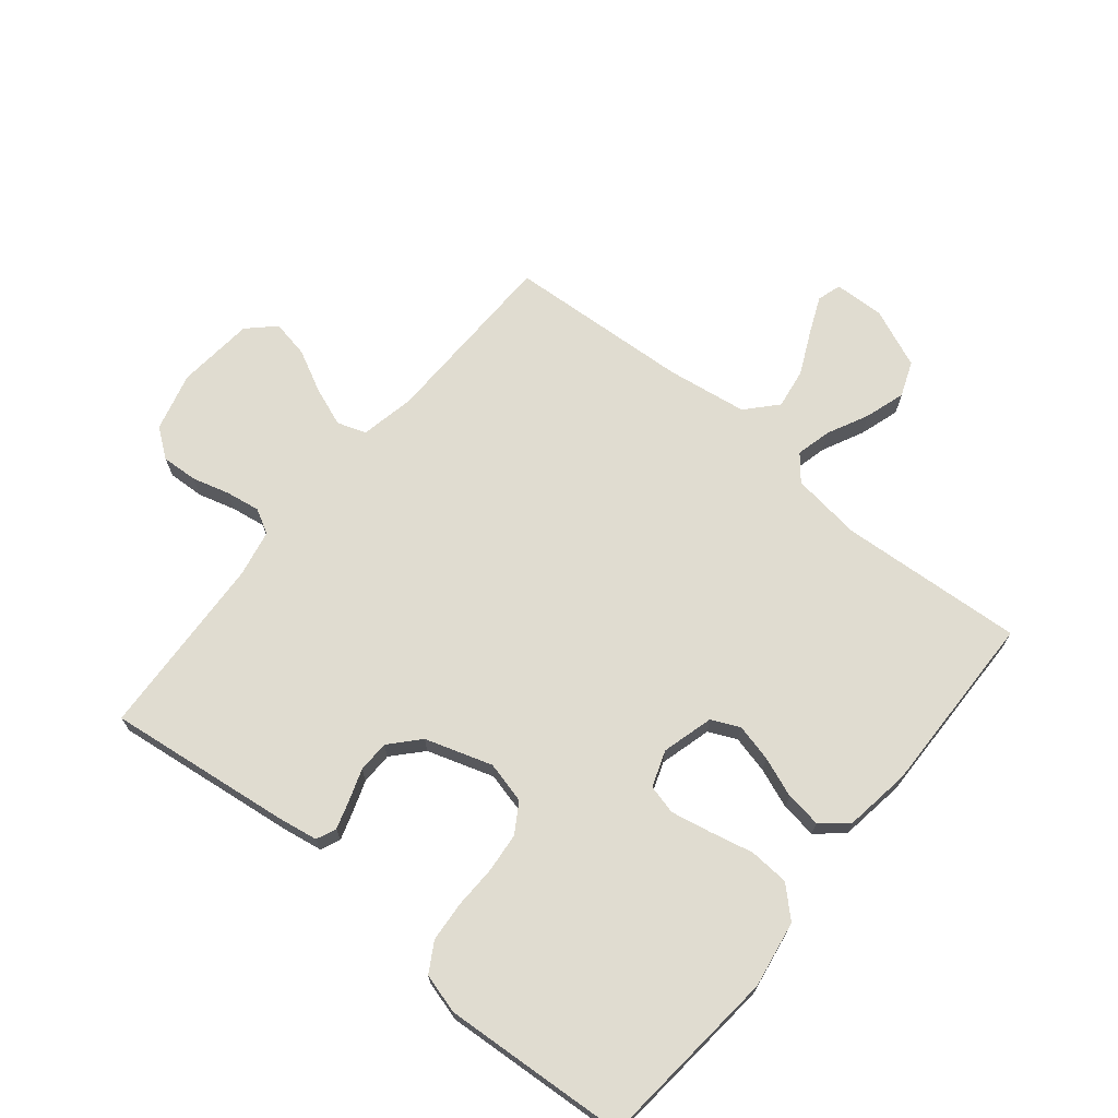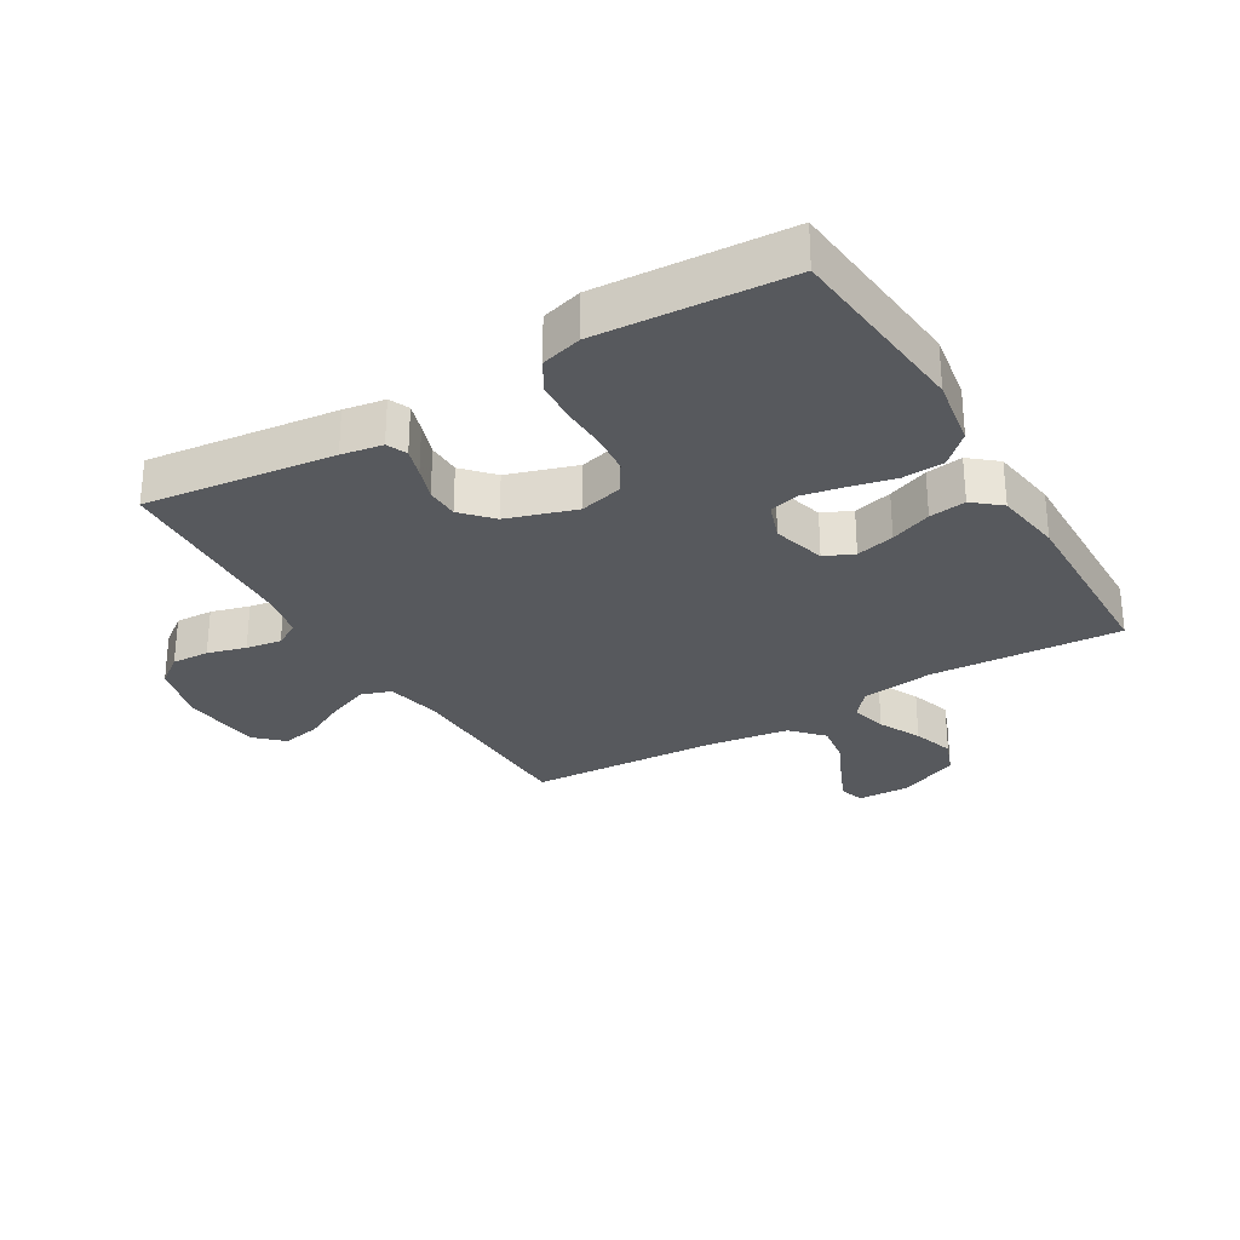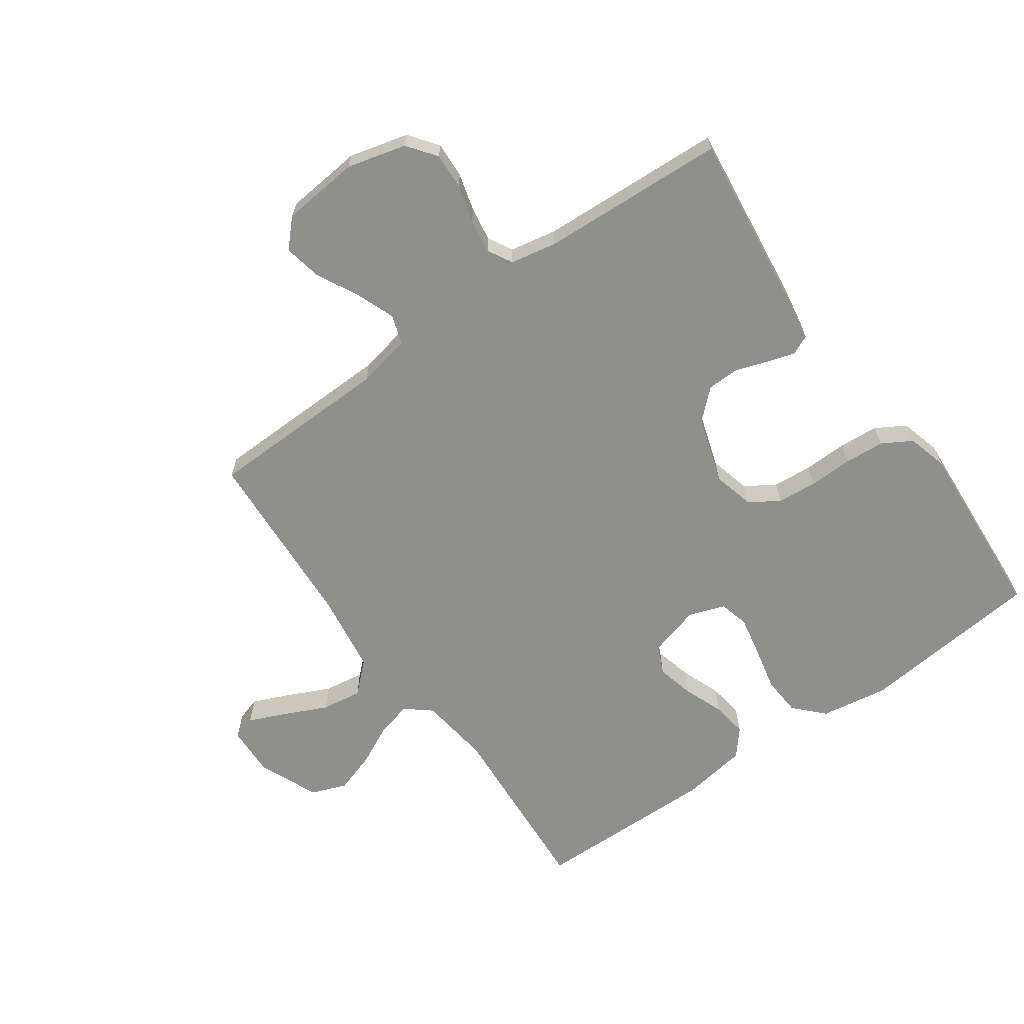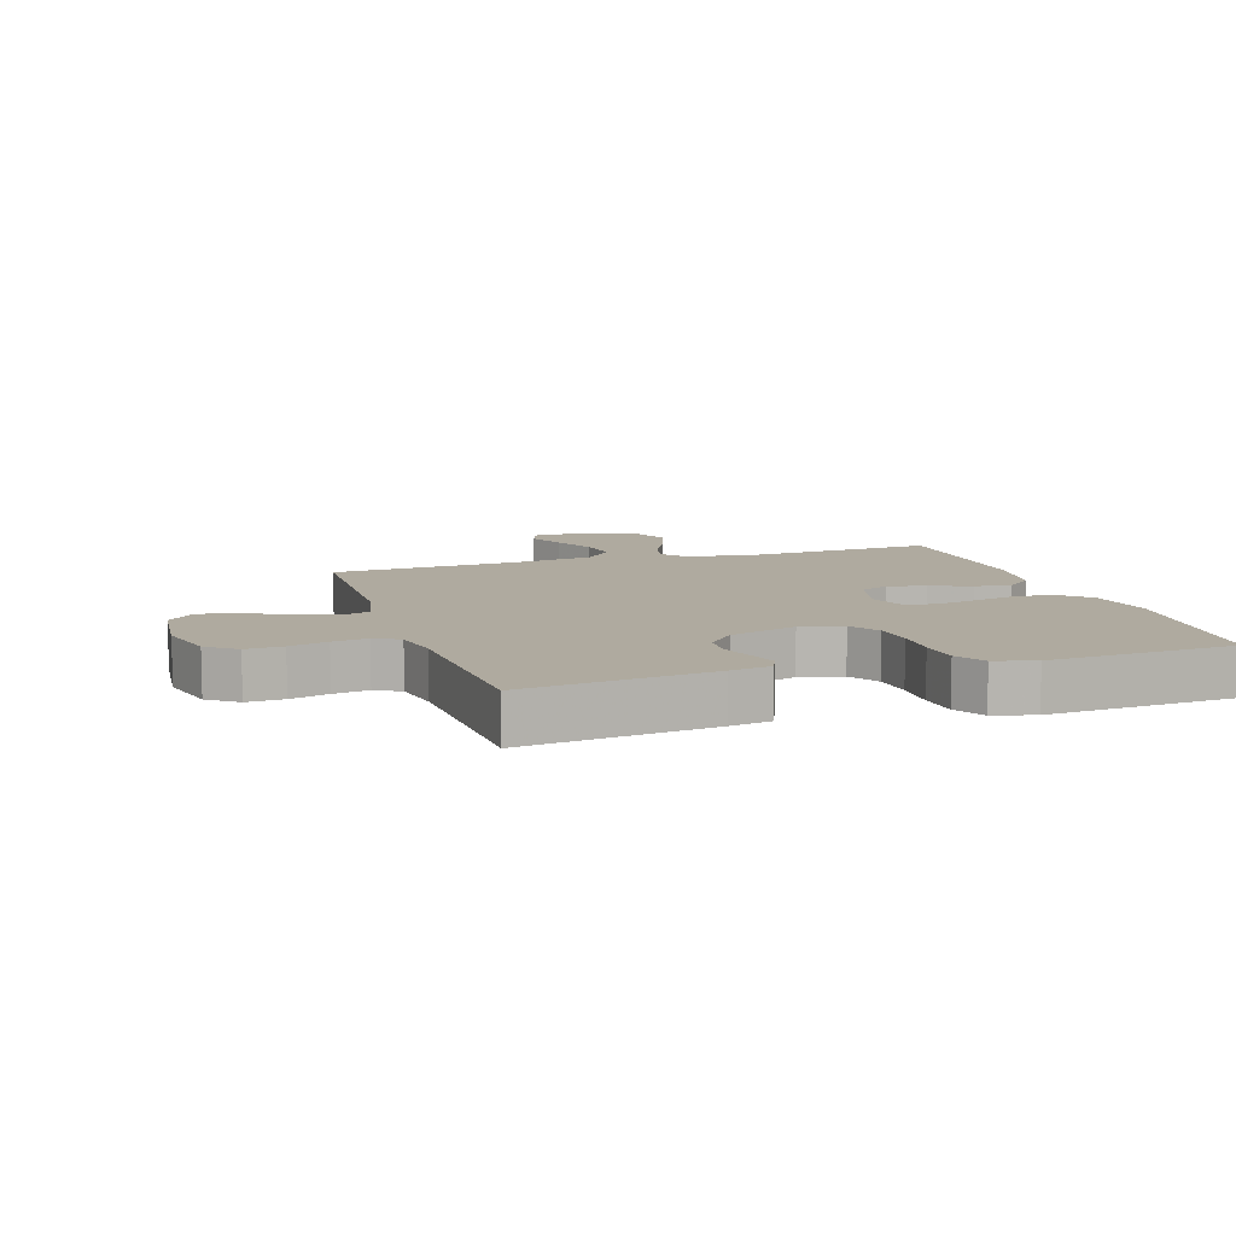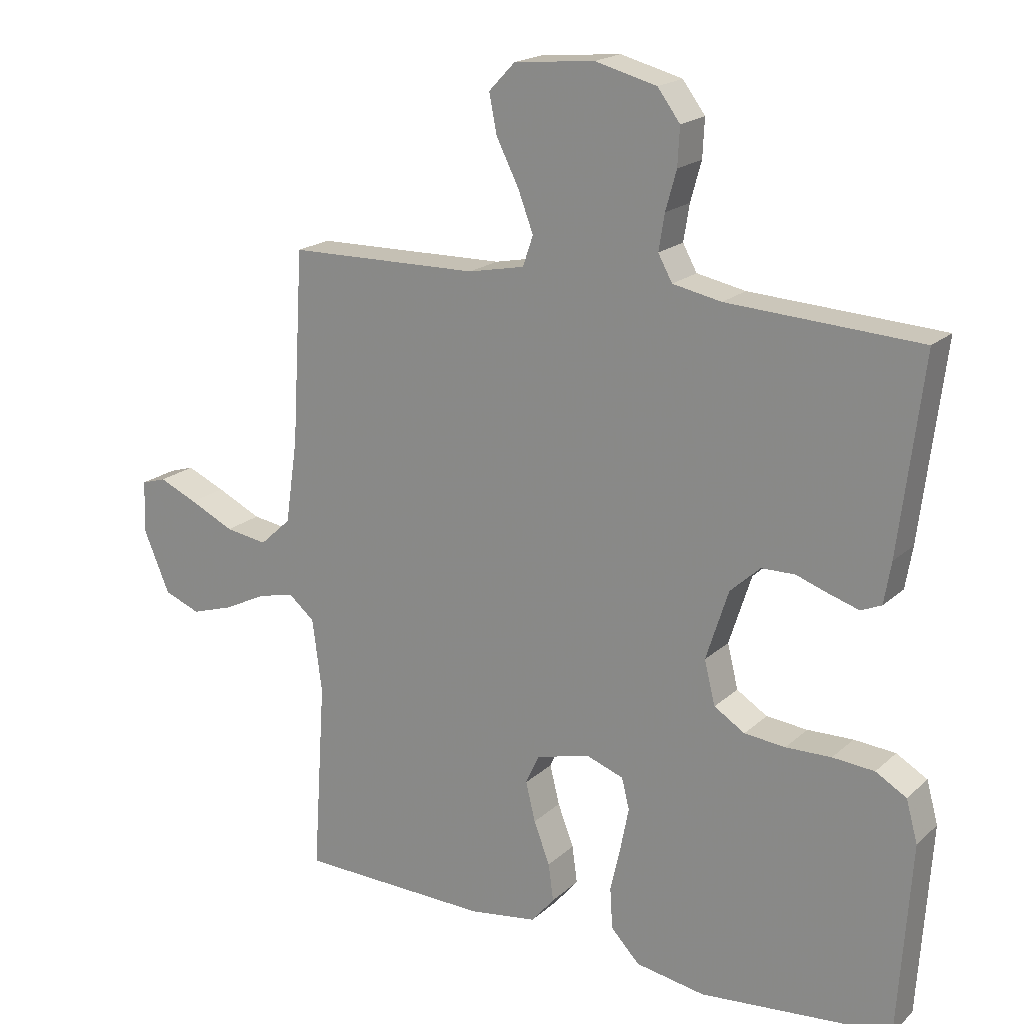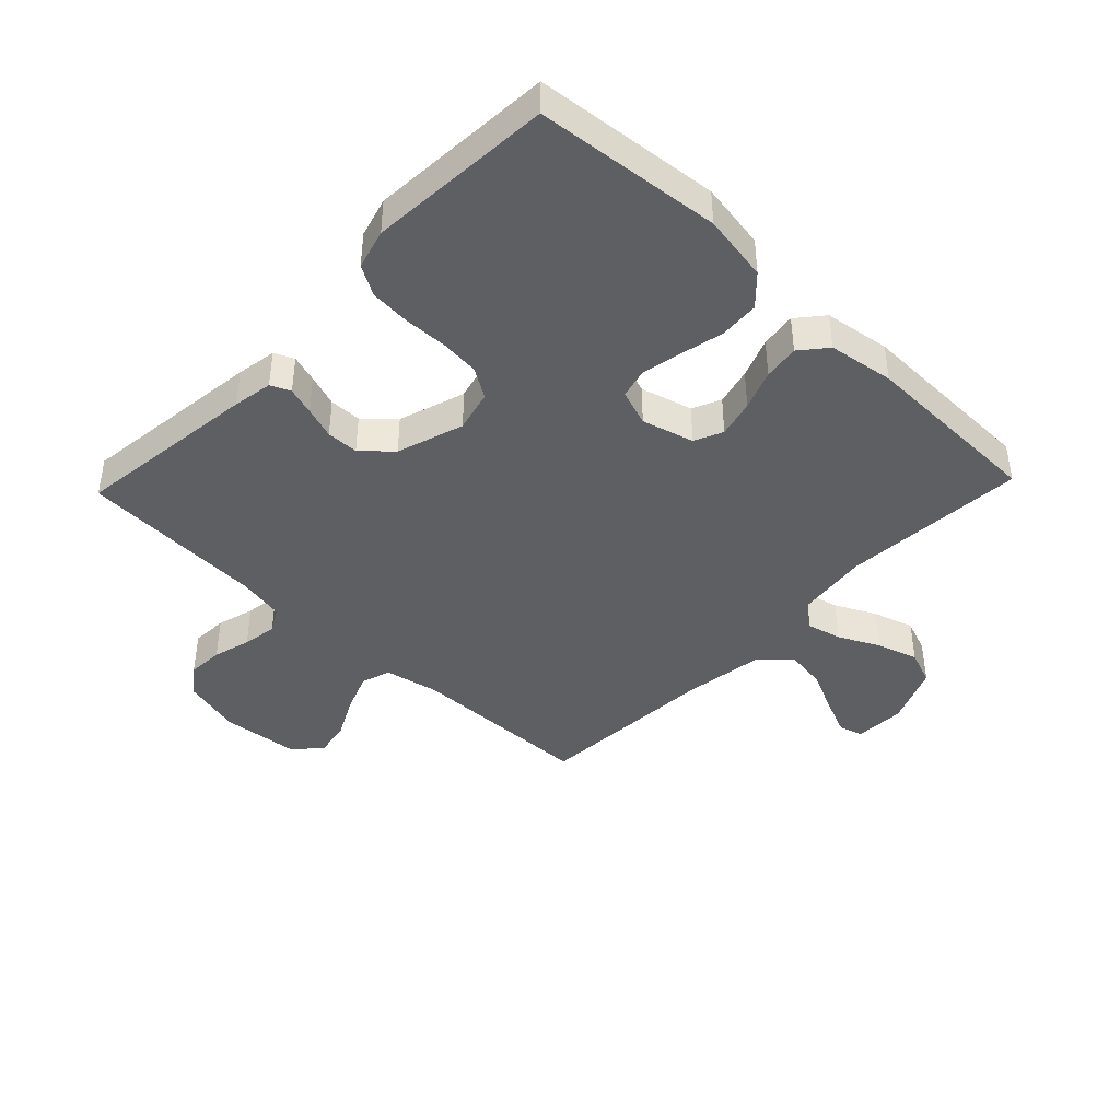
<metadata>
{"format":"obj","ext":"obj","renderer":"f3d","projection":"perspective","resolution":1024,"background":"white","views":[{"elev":69.6,"azim":129.3,"up":"+Y"},{"elev":-29.1,"azim":120.8,"up":"+Y"},{"elev":-65.3,"azim":35.5,"up":"+Y"},{"elev":9.5,"azim":72.2,"up":"+Y"},{"elev":19.1,"azim":32.1,"up":"+Z"},{"elev":-42.0,"azim":136.3,"up":"+Y"}]}
</metadata>
<code>
v -0.5 0.07 0.5
v -0.2 0.07 0.506
v -0.112 0.07 0.524
v -0.096 0.07 0.571
v -0.12 0.07 0.634
v -0.155 0.07 0.703
v -0.167 0.07 0.764
v -0.126 0.07 0.807
v 0 0.07 0.819
v 0.096 0.07 0.794
v 0.131 0.07 0.747
v 0.128 0.07 0.688
v 0.111 0.07 0.627
v 0.102 0.07 0.571
v 0.124 0.07 0.531
v 0.2 0.07 0.516
v 0.5 0.07 0.5
v 0.463 0.07 0.2
v 0.452 0.07 0.135
v 0.42 0.07 0.121
v 0.375 0.07 0.135
v 0.323 0.07 0.153
v 0.271 0.07 0.152
v 0.224 0.07 0.109
v 0.189 0.07 0
v 0.206 0.07 -0.068
v 0.254 0.07 -0.098
v 0.318 0.07 -0.104
v 0.389 0.07 -0.102
v 0.454 0.07 -0.107
v 0.502 0.07 -0.135
v 0.52 0.07 -0.2
v 0.5 0.07 -0.5
v 0.2 0.07 -0.529
v 0.091 0.07 -0.511
v 0.046 0.07 -0.464
v 0.042 0.07 -0.399
v 0.058 0.07 -0.329
v 0.071 0.07 -0.263
v 0.059 0.07 -0.215
v 0 0.07 -0.194
v -0.084 0.07 -0.217
v -0.105 0.07 -0.263
v -0.09 0.07 -0.324
v -0.065 0.07 -0.389
v -0.057 0.07 -0.447
v -0.093 0.07 -0.49
v -0.2 0.07 -0.506
v -0.5 0.07 -0.5
v -0.48 0.07 -0.2
v -0.495 0.07 -0.085
v -0.536 0.07 -0.051
v -0.593 0.07 -0.065
v -0.66 0.07 -0.098
v -0.726 0.07 -0.119
v -0.783 0.07 -0.097
v -0.824 0.07 0
v -0.821 0.07 0.082
v -0.782 0.07 0.094
v -0.722 0.07 0.068
v -0.652 0.07 0.035
v -0.586 0.07 0.025
v -0.537 0.07 0.07
v -0.518 0.07 0.2
v -0.5 0 0.5
v -0.2 0 0.506
v -0.112 0 0.524
v -0.096 0 0.571
v -0.12 0 0.634
v -0.155 0 0.703
v -0.167 0 0.764
v -0.126 0 0.807
v 0 0 0.819
v 0.096 0 0.794
v 0.131 0 0.747
v 0.128 0 0.688
v 0.111 0 0.627
v 0.102 0 0.571
v 0.124 0 0.531
v 0.2 0 0.516
v 0.5 0 0.5
v 0.463 0 0.2
v 0.452 0 0.135
v 0.42 0 0.121
v 0.375 0 0.135
v 0.323 0 0.153
v 0.271 0 0.152
v 0.224 0 0.109
v 0.189 0 0
v 0.206 0 -0.068
v 0.254 0 -0.098
v 0.318 0 -0.104
v 0.389 0 -0.102
v 0.454 0 -0.107
v 0.502 0 -0.135
v 0.52 0 -0.2
v 0.5 0 -0.5
v 0.2 0 -0.529
v 0.091 0 -0.511
v 0.046 0 -0.464
v 0.042 0 -0.399
v 0.058 0 -0.329
v 0.071 0 -0.263
v 0.059 0 -0.215
v 0 0 -0.194
v -0.084 0 -0.217
v -0.105 0 -0.263
v -0.09 0 -0.324
v -0.065 0 -0.389
v -0.057 0 -0.447
v -0.093 0 -0.49
v -0.2 0 -0.506
v -0.5 0 -0.5
v -0.48 0 -0.2
v -0.495 0 -0.085
v -0.536 0 -0.051
v -0.593 0 -0.065
v -0.66 0 -0.098
v -0.726 0 -0.119
v -0.783 0 -0.097
v -0.824 0 0
v -0.821 0 0.082
v -0.782 0 0.094
v -0.722 0 0.068
v -0.652 0 0.035
v -0.586 0 0.025
v -0.537 0 0.07
v -0.518 0 0.2
f 59 60 61
f 58 59 61
f 57 58 61
f 56 57 61
f 55 56 61
f 54 55 61
f 53 54 61
f 52 53 61 62
f 51 52 62 63
f 48 49 50
f 47 48 50
f 46 47 50
f 45 46 50
f 44 45 50
f 43 44 50 51
f 51 63 64
f 43 51 64
f 42 43 64
f 36 37 38
f 35 36 38
f 34 35 38
f 33 34 38
f 32 33 38
f 31 32 38
f 30 31 38
f 29 30 38
f 28 29 38
f 27 28 38 39
f 26 27 39 40
f 20 21 22
f 19 20 22
f 18 19 22
f 17 18 22
f 16 17 22
f 15 16 22 23
f 14 15 23 24
f 11 12 13
f 10 11 13
f 9 10 13
f 8 9 13
f 7 8 13
f 6 7 13
f 5 6 13
f 4 5 13 14
f 14 24 25
f 4 14 25
f 3 4 25
f 64 1 2
f 42 64 2
f 41 42 2
f 26 40 41
f 25 26 41
f 3 25 41
f 2 3 41
f 125 124 123
f 125 123 122
f 125 122 121
f 125 121 120
f 125 120 119
f 125 119 118
f 125 118 117
f 126 125 117 116
f 127 126 116 115
f 114 113 112
f 114 112 111
f 114 111 110
f 114 110 109
f 114 109 108
f 115 114 108 107
f 128 127 115
f 128 115 107
f 128 107 106
f 102 101 100
f 102 100 99
f 102 99 98
f 102 98 97
f 102 97 96
f 102 96 95
f 102 95 94
f 102 94 93
f 102 93 92
f 103 102 92 91
f 104 103 91 90
f 86 85 84
f 86 84 83
f 86 83 82
f 86 82 81
f 86 81 80
f 87 86 80 79
f 88 87 79 78
f 77 76 75
f 77 75 74
f 77 74 73
f 77 73 72
f 77 72 71
f 77 71 70
f 77 70 69
f 78 77 69 68
f 89 88 78
f 89 78 68
f 89 68 67
f 66 65 128
f 66 128 106
f 66 106 105
f 105 104 90
f 105 90 89
f 105 89 67
f 105 67 66
f 1 65 66 2
f 2 66 67 3
f 3 67 68 4
f 4 68 69 5
f 5 69 70 6
f 6 70 71 7
f 7 71 72 8
f 8 72 73 9
f 9 73 74 10
f 10 74 75 11
f 11 75 76 12
f 12 76 77 13
f 13 77 78 14
f 14 78 79 15
f 15 79 80 16
f 16 80 81 17
f 17 81 82 18
f 18 82 83 19
f 19 83 84 20
f 20 84 85 21
f 21 85 86 22
f 22 86 87 23
f 23 87 88 24
f 24 88 89 25
f 25 89 90 26
f 26 90 91 27
f 27 91 92 28
f 28 92 93 29
f 29 93 94 30
f 30 94 95 31
f 31 95 96 32
f 32 96 97 33
f 33 97 98 34
f 34 98 99 35
f 35 99 100 36
f 36 100 101 37
f 37 101 102 38
f 38 102 103 39
f 39 103 104 40
f 40 104 105 41
f 41 105 106 42
f 42 106 107 43
f 43 107 108 44
f 44 108 109 45
f 45 109 110 46
f 46 110 111 47
f 47 111 112 48
f 48 112 113 49
f 49 113 114 50
f 50 114 115 51
f 51 115 116 52
f 52 116 117 53
f 53 117 118 54
f 54 118 119 55
f 55 119 120 56
f 56 120 121 57
f 57 121 122 58
f 58 122 123 59
f 59 123 124 60
f 60 124 125 61
f 61 125 126 62
f 62 126 127 63
f 63 127 128 64
f 64 128 65 1

</code>
